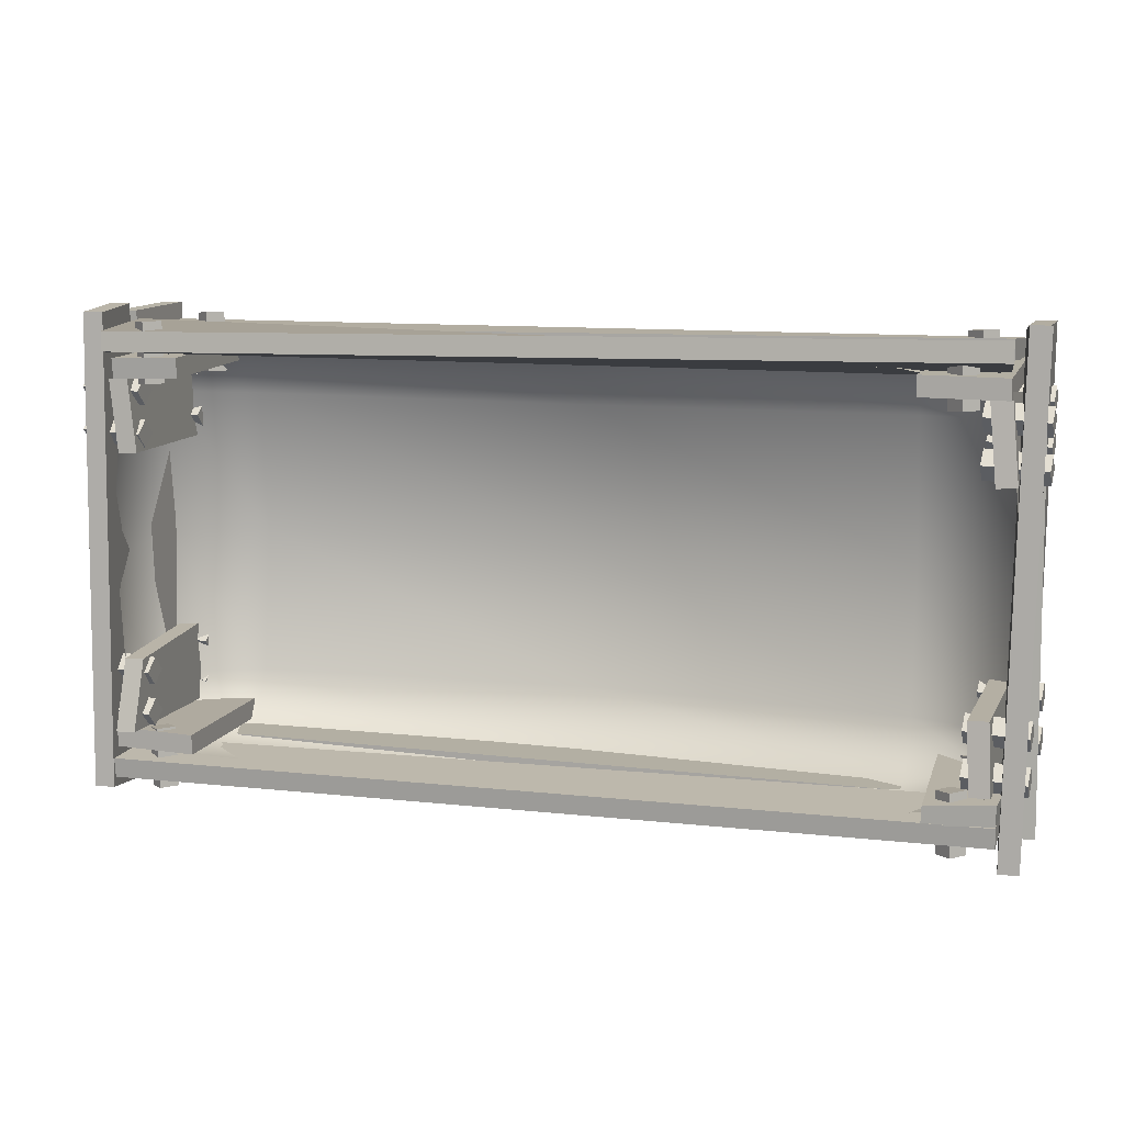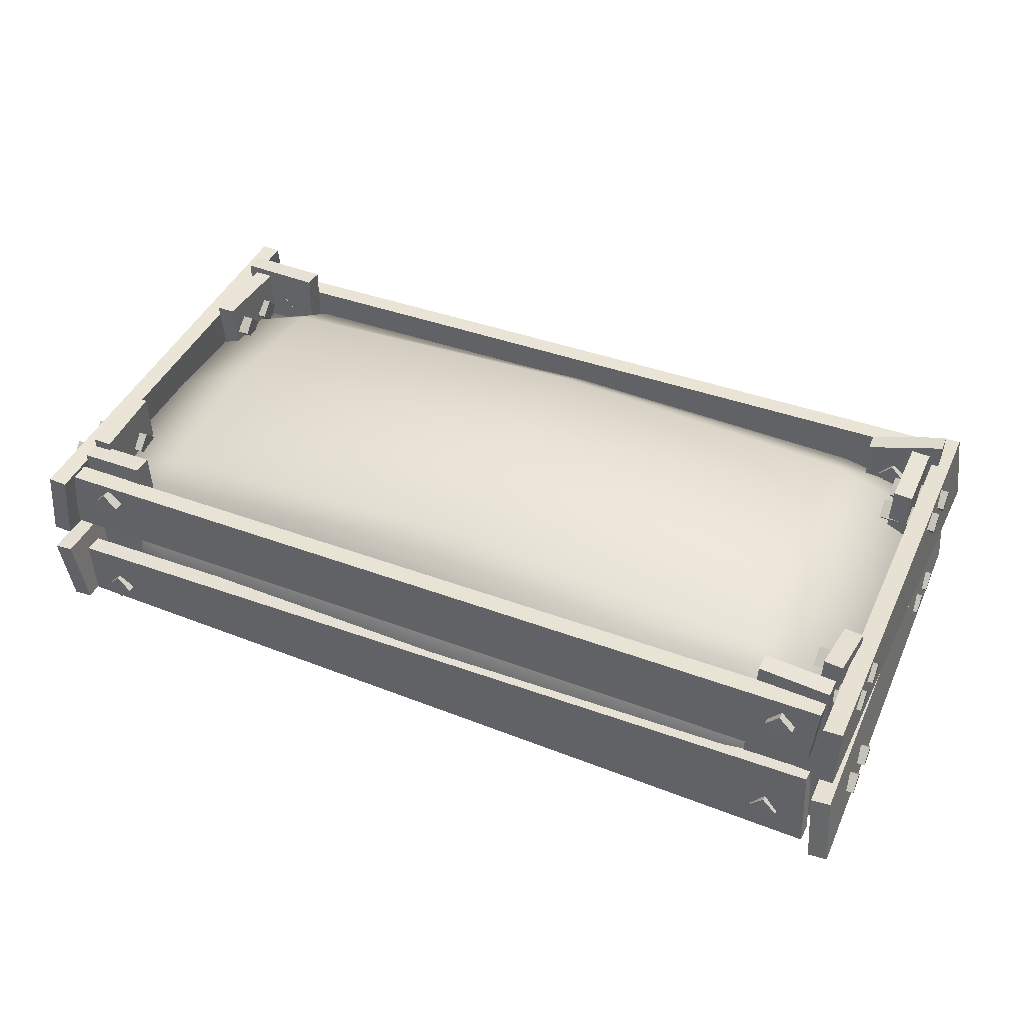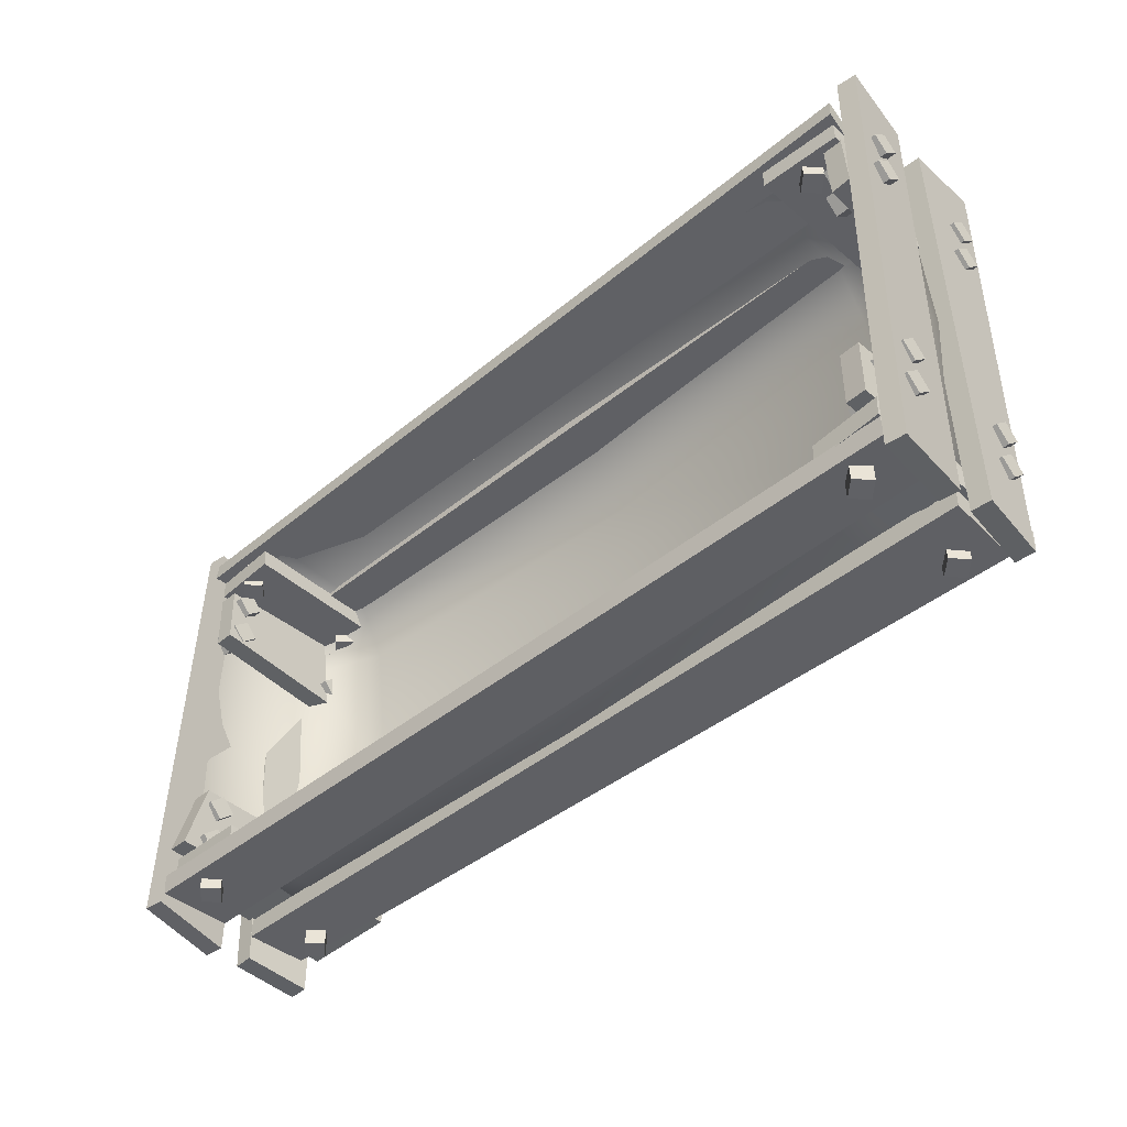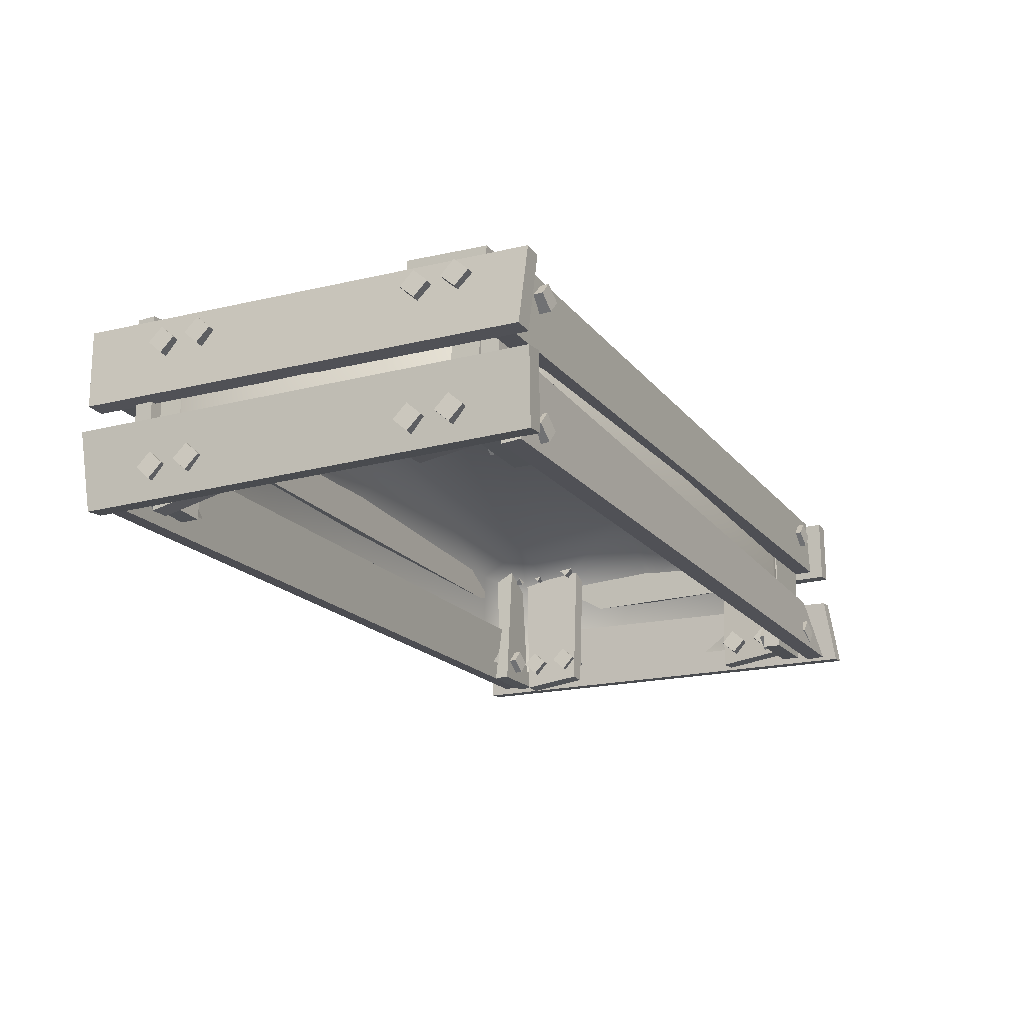
<metadata>
{"format":"obj","ext":"obj","renderer":"f3d","projection":"perspective","resolution":1024,"background":"white","views":[{"elev":10.8,"azim":16.7,"up":"+Z"},{"elev":42.8,"azim":24.3,"up":"+Y"},{"elev":-44.8,"azim":43.5,"up":"+Z"},{"elev":-18.9,"azim":-64.0,"up":"+Y"}]}
</metadata>
<code>
o DirtPatch_Plane.012
v -0.2666 -0.004888 0.141
v 0.2874 -0.004475 0.1488
v -0.2637 0.04058 0.1457
v 0.2821 0.04143 0.1368
v -0.2719 0.05957 0.1384
v 0.2816 0.06701 0.1439
v -0.2708 0.1052 0.1408
v 0.2851 0.1103 0.1412
v 0.2871 -0.001226 -0.1412
v -0.2677 -0.006218 -0.1438
v 0.2877 0.04111 -0.1352
v -0.2671 0.04121 -0.1424
v 0.2857 0.06237 -0.1427
v -0.2667 0.06259 -0.1417
v 0.2846 0.1085 -0.1455
v -0.2671 0.1052 -0.1386
v -0.2809 -0.008932 -0.1502
v -0.2783 -0.004576 0.1527
v -0.2849 0.04369 -0.1566
v -0.2847 0.04289 0.155
v -0.2789 0.06354 -0.158
v -0.2866 0.05678 0.1494
v -0.282 0.1127 -0.156
v -0.2794 0.1076 0.1518
v 0.3075 -0.004349 0.1574
v 0.3017 -0.004575 -0.1545
v 0.3023 0.0426 0.1513
v 0.2974 0.04613 -0.1529
v 0.3013 0.06471 0.1517
v 0.3052 0.0616 -0.1535
v 0.3021 0.1104 0.1515
v 0.299 0.1095 -0.1513
v -0.2636 0.1161 0.1271
v -0.2623 -0.000531 0.124
v -0.2194 0.1194 0.1293
v -0.218 -0.00177 0.1255
v 0.2395 0.1207 0.1289
v 0.2348 -0.004864 0.1289
v 0.2864 0.1195 0.1311
v 0.2868 -0.003172 0.1281
v 0.2914 0.1257 -0.1322
v 0.2868 -0.003174 -0.1272
v 0.2416 0.1157 -0.1241
v 0.2444 -0.002136 -0.1312
v -0.2138 0.125 -0.1241
v -0.2162 0.00013 -0.1267
v -0.2707 0.1213 -0.1297
v -0.2696 0.000973 -0.1255
v -0.2651 0.1234 0.06458
v -0.2598 -0.000823 0.06513
v -0.2623 0.1232 0.1167
v -0.2661 0.002202 0.1107
v 0.2781 0.117 0.06988
v 0.2798 -0.003983 0.06674
v 0.275 0.121 0.1066
v 0.2744 0.001689 0.119
v 0.2856 0.1215 -0.06356
v 0.2814 -0.0026 -0.06607
v 0.2851 0.1214 -0.1125
v 0.2841 -0.0072 -0.1099
v -0.2548 0.1189 -0.06047
v -0.2498 0.002681 -0.06713
v -0.2503 0.1205 -0.1124
v -0.252 -0.008539 -0.1127
v -0.2474 0.09592 0.09671
v -0.2475 0.08709 0.106
v -0.2859 0.09696 0.09846
v -0.2861 0.08837 0.108
v -0.2474 0.09451 0.06984
v -0.2475 0.08569 0.07912
v -0.2859 0.09556 0.07159
v -0.2861 0.08697 0.08109
v -0.2474 0.01277 0.09401
v -0.2475 0.003946 0.1033
v -0.2859 0.01381 0.09575
v -0.2861 0.005221 0.1053
v -0.2474 0.01137 0.06714
v -0.2475 0.002545 0.07641
v -0.2859 0.01241 0.06889
v -0.2861 0.00382 0.07839
v -0.2474 0.09592 -0.08325
v -0.2475 0.08709 -0.07397
v -0.2859 0.09696 -0.0815
v -0.2861 0.08837 -0.072
v -0.2474 0.09451 -0.1101
v -0.2475 0.08569 -0.1008
v -0.2859 0.09556 -0.1084
v -0.2861 0.08697 -0.09886
v -0.2474 0.01277 -0.08595
v -0.2475 0.003946 -0.07667
v -0.2859 0.01381 -0.0842
v -0.2861 0.005221 -0.0747
v -0.2474 0.01137 -0.1128
v -0.2475 0.002545 -0.1035
v -0.2859 0.01241 -0.1111
v -0.2861 0.00382 -0.1016
v 0.3039 0.09592 0.09671
v 0.3038 0.08709 0.106
v 0.2654 0.09696 0.09846
v 0.2652 0.08837 0.108
v 0.3039 0.09451 0.06984
v 0.3038 0.08569 0.07912
v 0.2654 0.09556 0.07159
v 0.2652 0.08697 0.08109
v 0.309 0.01277 0.09401
v 0.3089 0.003946 0.1033
v 0.2705 0.01381 0.09575
v 0.2703 0.005221 0.1053
v 0.309 0.01137 0.06714
v 0.3089 0.002545 0.07641
v 0.2705 0.01241 0.06889
v 0.2703 0.00382 0.07839
v 0.3039 0.09592 -0.08325
v 0.3038 0.08709 -0.07397
v 0.2654 0.09696 -0.0815
v 0.2652 0.08837 -0.072
v 0.3039 0.09451 -0.1101
v 0.3038 0.08569 -0.1008
v 0.2654 0.09556 -0.1084
v 0.2652 0.08697 -0.09886
v 0.3039 0.01277 -0.08595
v 0.3038 0.003946 -0.07667
v 0.2654 0.01381 -0.0842
v 0.2652 0.005221 -0.0747
v 0.3039 0.01137 -0.1128
v 0.3038 0.002545 -0.1035
v 0.2654 0.01241 -0.1111
v 0.2652 0.00382 -0.1016
v -0.2462 0.09166 0.1077
v -0.237 0.08284 0.1086
v -0.2478 0.09271 0.1462
v -0.2384 0.08411 0.1472
v -0.2489 0.008515 0.1075
v -0.2397 -0.000306 0.1084
v -0.2505 0.009562 0.146
v -0.2411 0.000968 0.147
v 0.2537 0.09166 0.1077
v 0.2629 0.08284 0.1086
v 0.2521 0.09271 0.1462
v 0.2615 0.08411 0.1472
v 0.251 0.008515 0.1075
v 0.2602 -0.000306 0.1084
v 0.2494 0.009562 0.146
v 0.2588 0.000968 0.147
v -0.2462 0.09166 -0.1515
v -0.237 0.08284 -0.1505
v -0.2478 0.09271 -0.1129
v -0.2384 0.08411 -0.1119
v -0.2489 0.008515 -0.1517
v -0.2397 -0.000306 -0.1508
v -0.2505 0.009562 -0.1132
v -0.2411 0.000968 -0.1121
v 0.2537 0.09166 -0.1515
v 0.2629 0.08284 -0.1505
v 0.2521 0.09271 -0.1129
v 0.2615 0.08411 -0.1119
v 0.2521 0.01248 -0.1517
v 0.2613 0.003656 -0.1508
v 0.2505 0.01352 -0.1132
v 0.2599 0.004931 -0.1121
v -0.2666 -0.005887 0.1285
v 0.2874 -0.005474 0.1362
v -0.2637 0.03959 0.1332
v 0.2821 0.04043 0.1243
v -0.2718 0.05952 0.1259
v 0.2817 0.06696 0.1313
v -0.2707 0.1052 0.1283
v 0.2852 0.1103 0.1286
v 0.287 -0.00227 -0.1287
v -0.2678 -0.007263 -0.1313
v 0.2876 0.04007 -0.1226
v -0.2672 0.04017 -0.1299
v 0.2858 0.06234 -0.1301
v -0.2666 0.06256 -0.1291
v 0.2847 0.1085 -0.133
v -0.267 0.1051 -0.1261
v -0.2684 -0.007643 -0.1503
v -0.2658 -0.003287 0.1526
v -0.2724 0.04498 -0.1567
v -0.2722 0.04418 0.1549
v -0.2663 0.06302 -0.1579
v -0.2741 0.05626 0.1495
v -0.2694 0.1122 -0.1559
v -0.2668 0.107 0.1519
v 0.295 -0.005558 0.1576
v 0.2892 -0.005784 -0.1543
v 0.2898 0.04139 0.1515
v 0.2849 0.04492 -0.1526
v 0.2888 0.06398 0.1517
v 0.2927 0.06087 -0.1535
v 0.2895 0.1096 0.1515
v 0.2865 0.1088 -0.1513
v -0.2631 0.1165 0.1145
v -0.2618 -0.000163 0.1114
v -0.2189 0.1197 0.1168
v -0.2174 -0.001402 0.113
v 0.2397 0.1208 0.1164
v 0.235 -0.004713 0.1163
v 0.2866 0.1196 0.1185
v 0.2869 -0.003021 0.1155
v 0.292 0.1256 -0.1196
v 0.2874 -0.003285 -0.1147
v 0.2422 0.1156 -0.1116
v 0.2449 -0.002247 -0.1186
v -0.2143 0.1251 -0.1115
v -0.2167 0.000211 -0.1141
v -0.2712 0.1214 -0.1171
v -0.2702 0.001055 -0.1129
v -0.2525 0.1235 0.06502
v -0.2473 -0.000759 0.06557
v -0.2497 0.1233 0.1171
v -0.2535 0.002266 0.1111
v 0.2906 0.1171 0.07105
v 0.2924 -0.003877 0.06792
v 0.2875 0.1211 0.1078
v 0.287 0.001795 0.1202
v 0.273 0.1217 -0.06387
v 0.2689 -0.002345 -0.06637
v 0.2725 0.1217 -0.1128
v 0.2715 -0.006945 -0.1102
v -0.2674 0.1188 -0.06075
v -0.2624 0.002518 -0.06741
v -0.2629 0.1203 -0.1127
v -0.2646 -0.008703 -0.113
v -0.2467 0.1051 0.1053
v -0.2469 0.0963 0.1145
v -0.2852 0.1062 0.107
v -0.2854 0.09757 0.1165
v -0.2467 0.1037 0.07839
v -0.2469 0.0949 0.08767
v -0.2852 0.1048 0.08014
v -0.2854 0.09617 0.08964
v -0.2467 0.02197 0.1026
v -0.2469 0.01315 0.1118
v -0.2852 0.02302 0.1043
v -0.2854 0.01442 0.1138
v -0.2467 0.02057 0.07569
v -0.2469 0.01175 0.08496
v -0.2852 0.02162 0.07744
v -0.2854 0.01302 0.08694
v -0.2467 0.1051 -0.0747
v -0.2469 0.0963 -0.06542
v -0.2852 0.1062 -0.07295
v -0.2854 0.09757 -0.06345
v -0.2467 0.1037 -0.1016
v -0.2469 0.0949 -0.09229
v -0.2852 0.1048 -0.09981
v -0.2854 0.09617 -0.09031
v -0.2467 0.02197 -0.0774
v -0.2469 0.01315 -0.06813
v -0.2852 0.02302 -0.07565
v -0.2854 0.01442 -0.06615
v -0.2467 0.02057 -0.1043
v -0.2469 0.01175 -0.09499
v -0.2852 0.02162 -0.1025
v -0.2854 0.01302 -0.09302
v 0.3046 0.1051 0.1053
v 0.3045 0.0963 0.1145
v 0.2661 0.1062 0.107
v 0.2659 0.09757 0.1165
v 0.3046 0.1037 0.07839
v 0.3045 0.0949 0.08767
v 0.2661 0.1048 0.08014
v 0.2659 0.09617 0.08964
v 0.3097 0.02197 0.1026
v 0.3096 0.01315 0.1118
v 0.2712 0.02302 0.1043
v 0.271 0.01442 0.1138
v 0.3097 0.02057 0.07569
v 0.3096 0.01175 0.08496
v 0.2712 0.02162 0.07744
v 0.271 0.01302 0.08694
v 0.3046 0.1051 -0.0747
v 0.3045 0.0963 -0.06542
v 0.2661 0.1062 -0.07295
v 0.2659 0.09757 -0.06345
v 0.3046 0.1037 -0.1016
v 0.3045 0.0949 -0.09229
v 0.2661 0.1048 -0.09981
v 0.2659 0.09617 -0.09031
v 0.3046 0.02197 -0.0774
v 0.3045 0.01315 -0.06813
v 0.2661 0.02302 -0.07565
v 0.2659 0.01442 -0.06615
v 0.3046 0.02057 -0.1043
v 0.3045 0.01175 -0.09499
v 0.2661 0.02162 -0.1025
v 0.2659 0.01302 -0.09302
v -0.2376 0.1009 0.1078
v -0.2284 0.09205 0.1087
v -0.2392 0.1019 0.1463
v -0.2298 0.09332 0.1473
v -0.2403 0.01772 0.1075
v -0.2311 0.008897 0.1085
v -0.2419 0.01877 0.146
v -0.2325 0.01017 0.1471
v 0.2623 0.1009 0.1078
v 0.2715 0.09205 0.1087
v 0.2606 0.1019 0.1463
v 0.2701 0.09332 0.1473
v 0.2596 0.01772 0.1075
v 0.2688 0.008897 0.1085
v 0.2579 0.01877 0.146
v 0.2674 0.01017 0.1471
v -0.2376 0.1009 -0.1514
v -0.2284 0.09205 -0.1505
v -0.2392 0.1019 -0.1129
v -0.2298 0.09332 -0.1119
v -0.2403 0.01772 -0.1516
v -0.2311 0.008897 -0.1507
v -0.2419 0.01877 -0.1131
v -0.2325 0.01017 -0.1121
v 0.2623 0.1009 -0.1514
v 0.2715 0.09205 -0.1505
v 0.2606 0.1019 -0.1129
v 0.2701 0.09332 -0.1119
v 0.2606 0.02168 -0.1516
v 0.2699 0.01286 -0.1507
v 0.259 0.02273 -0.1131
v 0.2685 0.01413 -0.1121
v -0.255 0.08146 0.1207
v 0.2769 0.08146 0.1207
v -0.255 0.08146 -0.1199
v 0.2769 0.08146 -0.1199
v -0.2712 0.08475 -0.002009
v 0.01033 0.08475 0.1354
v 0.2943 0.08475 -0.002009
v 0.01033 0.08475 -0.1349
v 0.01033 0.1254 -0.003265
v -0.2657 0.08346 0.09467
v 0.2234 0.08346 0.1304
v 0.2885 0.08346 -0.0952
v -0.2119 0.08346 -0.1299
v -0.2657 0.08346 -0.0952
v -0.2119 0.08346 0.1304
v 0.2885 0.08346 0.09467
v 0.2234 0.08346 -0.1299
v 0.01033 0.1162 -0.09362
v 0.01033 0.1162 0.09134
v -0.2119 0.1162 -0.000925
v 0.2234 0.1162 -0.000925
v 0.2234 0.1041 0.09341
v -0.2119 0.1041 0.09341
v -0.2119 0.1041 -0.09449
v 0.2234 0.1041 -0.09449
v -0.255 0.009025 0.1207
v 0.2769 0.009025 0.1207
v -0.255 0.009025 -0.1199
v 0.2769 0.009025 -0.1199
v -0.2712 0.01231 -0.002009
v 0.01033 0.01231 0.1354
v 0.2943 0.01231 -0.002009
v 0.01033 0.01231 -0.1349
v -0.2657 0.01103 0.09467
v 0.2234 0.01103 0.1304
v 0.2885 0.01103 -0.0952
v -0.2119 0.01103 -0.1299
v -0.2657 0.01103 -0.0952
v -0.2119 0.01103 0.1304
v 0.2885 0.01103 0.09467
v 0.2234 0.01103 -0.1299
f 1 2 4 3
f 5 6 8 7
f 9 10 12 11
f 13 14 16 15
f 17 18 20 19
f 21 22 24 23
f 25 26 28 27
f 29 30 32 31
f 33 34 36 35
f 37 38 40 39
f 41 42 44 43
f 45 46 48 47
f 49 50 52 51
f 53 54 56 55
f 57 58 60 59
f 61 62 64 63
f 65 66 68 67
f 69 70 72 71
f 73 74 76 75
f 77 78 80 79
f 81 82 84 83
f 85 86 88 87
f 89 90 92 91
f 93 94 96 95
f 97 98 100 99
f 101 102 104 103
f 105 106 108 107
f 109 110 112 111
f 113 114 116 115
f 117 118 120 119
f 121 122 124 123
f 125 126 128 127
f 129 130 132 131
f 133 134 136 135
f 137 138 140 139
f 141 142 144 143
f 145 146 148 147
f 149 150 152 151
f 153 154 156 155
f 157 158 160 159
f 161 163 164 162
f 165 167 168 166
f 169 171 172 170
f 173 175 176 174
f 177 179 180 178
f 181 183 184 182
f 185 187 188 186
f 189 191 192 190
f 193 195 196 194
f 197 199 200 198
f 201 203 204 202
f 205 207 208 206
f 209 211 212 210
f 213 215 216 214
f 217 219 220 218
f 221 223 224 222
f 225 227 228 226
f 229 231 232 230
f 233 235 236 234
f 237 239 240 238
f 241 243 244 242
f 245 247 248 246
f 249 251 252 250
f 253 255 256 254
f 257 259 260 258
f 261 263 264 262
f 265 267 268 266
f 269 271 272 270
f 273 275 276 274
f 277 279 280 278
f 281 283 284 282
f 285 287 288 286
f 289 291 292 290
f 293 295 296 294
f 297 299 300 298
f 301 303 304 302
f 305 307 308 306
f 309 311 312 310
f 313 315 316 314
f 317 319 320 318
f 1 3 163 161
f 2 1 161 162
f 4 2 162 164
f 3 4 164 163
f 5 7 167 165
f 6 5 165 166
f 8 6 166 168
f 7 8 168 167
f 9 11 171 169
f 10 9 169 170
f 12 10 170 172
f 11 12 172 171
f 13 15 175 173
f 14 13 173 174
f 16 14 174 176
f 15 16 176 175
f 17 19 179 177
f 18 17 177 178
f 20 18 178 180
f 19 20 180 179
f 21 23 183 181
f 22 21 181 182
f 24 22 182 184
f 23 24 184 183
f 25 27 187 185
f 26 25 185 186
f 28 26 186 188
f 27 28 188 187
f 29 31 191 189
f 30 29 189 190
f 32 30 190 192
f 31 32 192 191
f 33 35 195 193
f 34 33 193 194
f 36 34 194 196
f 35 36 196 195
f 37 39 199 197
f 38 37 197 198
f 40 38 198 200
f 39 40 200 199
f 41 43 203 201
f 42 41 201 202
f 44 42 202 204
f 43 44 204 203
f 45 47 207 205
f 46 45 205 206
f 48 46 206 208
f 47 48 208 207
f 49 51 211 209
f 50 49 209 210
f 52 50 210 212
f 51 52 212 211
f 53 55 215 213
f 54 53 213 214
f 56 54 214 216
f 55 56 216 215
f 57 59 219 217
f 58 57 217 218
f 60 58 218 220
f 59 60 220 219
f 61 63 223 221
f 62 61 221 222
f 64 62 222 224
f 63 64 224 223
f 65 67 227 225
f 66 65 225 226
f 68 66 226 228
f 67 68 228 227
f 69 71 231 229
f 70 69 229 230
f 72 70 230 232
f 71 72 232 231
f 73 75 235 233
f 74 73 233 234
f 76 74 234 236
f 75 76 236 235
f 77 79 239 237
f 78 77 237 238
f 80 78 238 240
f 79 80 240 239
f 81 83 243 241
f 82 81 241 242
f 84 82 242 244
f 83 84 244 243
f 85 87 247 245
f 86 85 245 246
f 88 86 246 248
f 87 88 248 247
f 89 91 251 249
f 90 89 249 250
f 92 90 250 252
f 91 92 252 251
f 93 95 255 253
f 94 93 253 254
f 96 94 254 256
f 95 96 256 255
f 97 99 259 257
f 98 97 257 258
f 100 98 258 260
f 99 100 260 259
f 101 103 263 261
f 102 101 261 262
f 104 102 262 264
f 103 104 264 263
f 105 107 267 265
f 106 105 265 266
f 108 106 266 268
f 107 108 268 267
f 109 111 271 269
f 110 109 269 270
f 112 110 270 272
f 111 112 272 271
f 113 115 275 273
f 114 113 273 274
f 116 114 274 276
f 115 116 276 275
f 117 119 279 277
f 118 117 277 278
f 120 118 278 280
f 119 120 280 279
f 121 123 283 281
f 122 121 281 282
f 124 122 282 284
f 123 124 284 283
f 125 127 287 285
f 126 125 285 286
f 128 126 286 288
f 127 128 288 287
f 129 131 291 289
f 130 129 289 290
f 132 130 290 292
f 131 132 292 291
f 133 135 295 293
f 134 133 293 294
f 136 134 294 296
f 135 136 296 295
f 137 139 299 297
f 138 137 297 298
f 140 138 298 300
f 139 140 300 299
f 141 143 303 301
f 142 141 301 302
f 144 142 302 304
f 143 144 304 303
f 145 147 307 305
f 146 145 305 306
f 148 146 306 308
f 147 148 308 307
f 149 151 311 309
f 150 149 309 310
f 152 150 310 312
f 151 152 312 311
f 153 155 315 313
f 154 153 313 314
f 156 154 314 316
f 155 156 316 315
f 157 159 319 317
f 158 157 317 318
f 160 158 318 320
f 159 160 320 319
f 345 332 324 337
f 344 338 328 333
f 343 339 329 340
f 342 336 327 341
f 339 342 341 329
f 326 331 342 339
f 331 322 336 342
f 330 343 340 325
f 321 335 343 330
f 335 326 339 343
f 334 344 333 323
f 325 340 344 334
f 340 329 338 344
f 338 345 337 328
f 329 341 345 338
f 341 327 332 345
f 322 331 355 347
f 334 323 348 358
f 324 332 356 349
f 335 321 346 359
f 323 333 357 348
f 336 322 347 360
f 325 334 358 350
f 337 324 349 361
f 330 325 350 354
f 326 335 359 351
f 331 326 351 355
f 327 336 360 352
f 332 327 352 356
f 328 337 361 353
f 321 330 354 346
f 333 328 353 357

</code>
